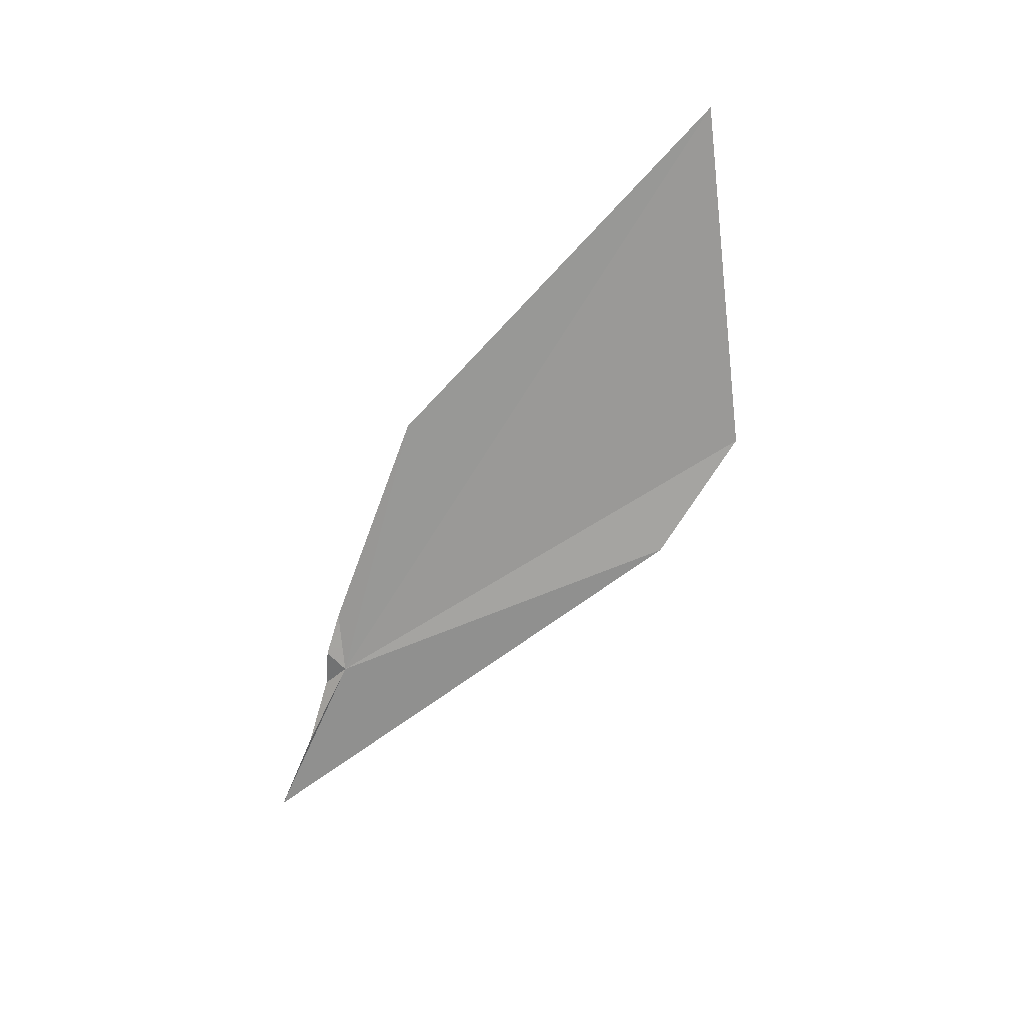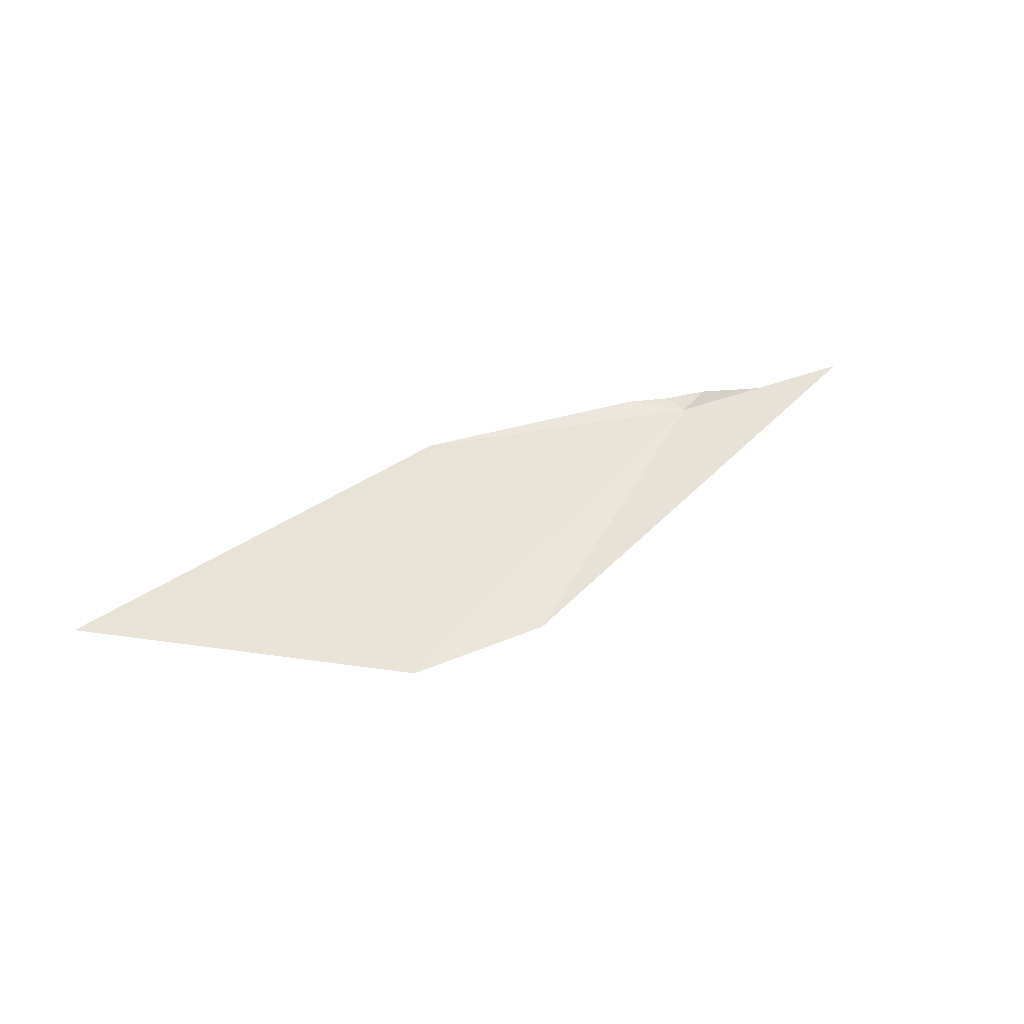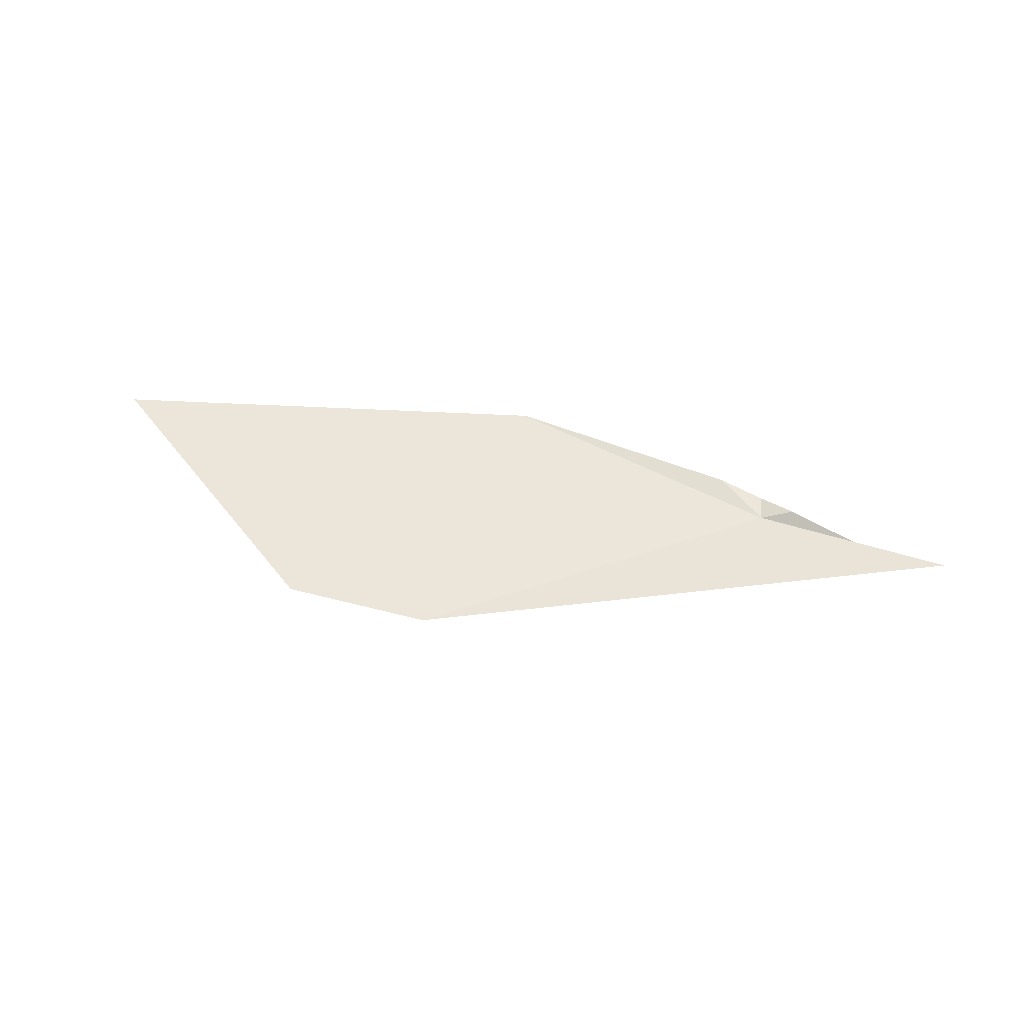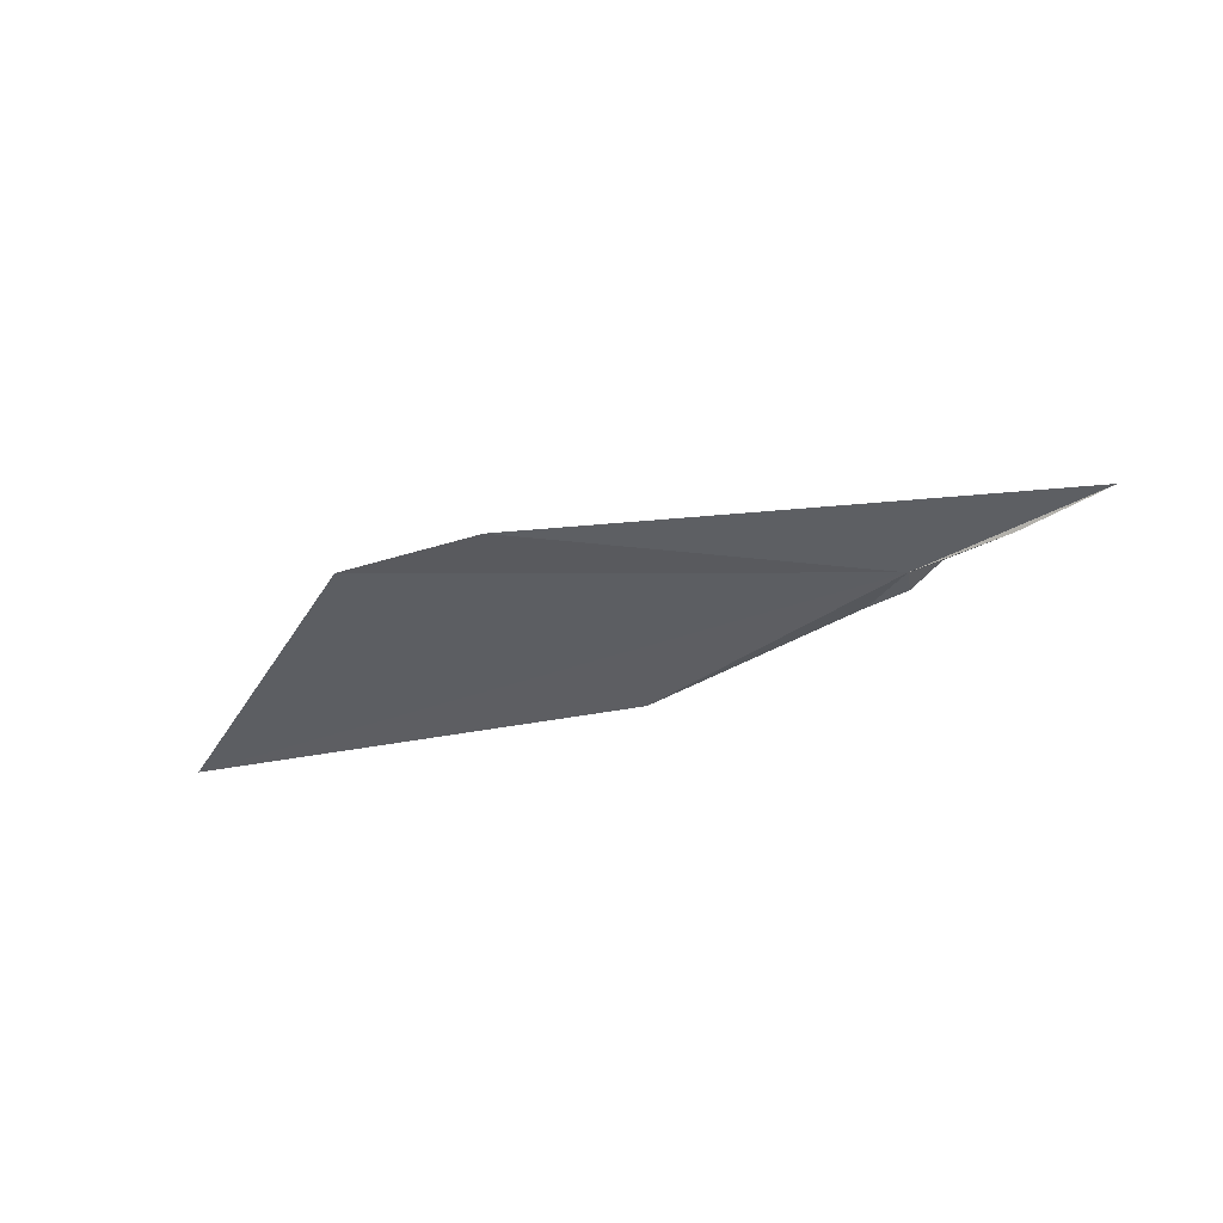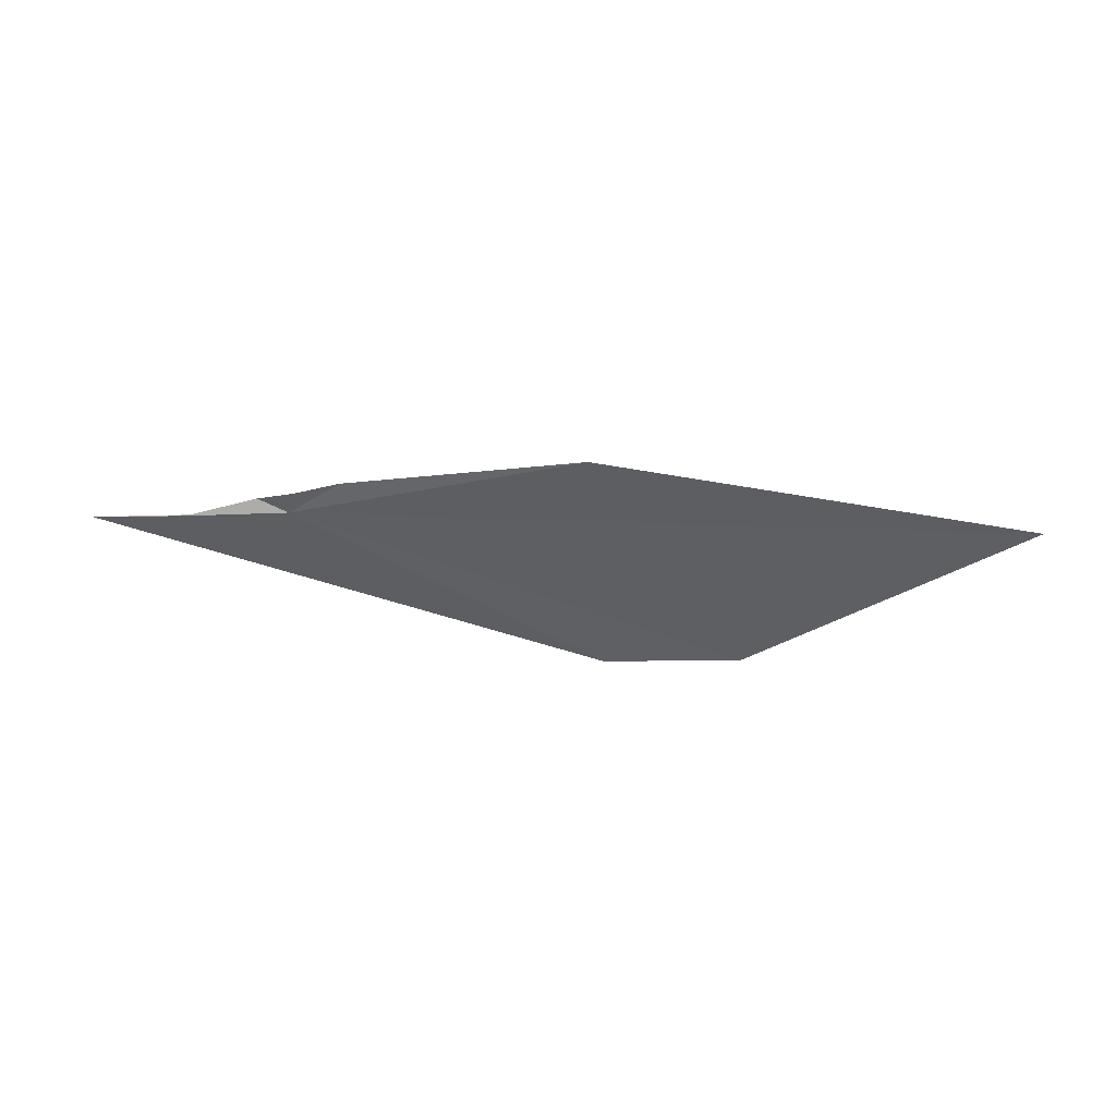
<metadata>
{"format":"obj","ext":"obj","renderer":"f3d","projection":"perspective","resolution":1024,"background":"white","views":[{"elev":-68.7,"azim":-129.8,"up":"+Z"},{"elev":39.6,"azim":-37.4,"up":"+Z"},{"elev":47.4,"azim":7.4,"up":"+Z"},{"elev":-40.4,"azim":14.8,"up":"+Z"},{"elev":-37.2,"azim":170.4,"up":"+Z"}]}
</metadata>
<code>
v -4.624 21.64 -26.95
v -4.637 21.84 -26.93
v -4.946 21.97 -26.9
v -4.394 21.67 -26.87
v -7.081 20.43 -27.11
v -3.259 21.25 -26.86
v -3.912 21.46 -26.92
v -8.114 20.58 -27.08
v -9.836 22.39 -27.03
v -6.573 22.55 -26.96
f 1 2 3
f 1 4 2
f 1 5 6
f 1 7 4
f 1 8 5
f 1 9 8
f 1 10 9
f 1 6 7
f 1 3 10

</code>
